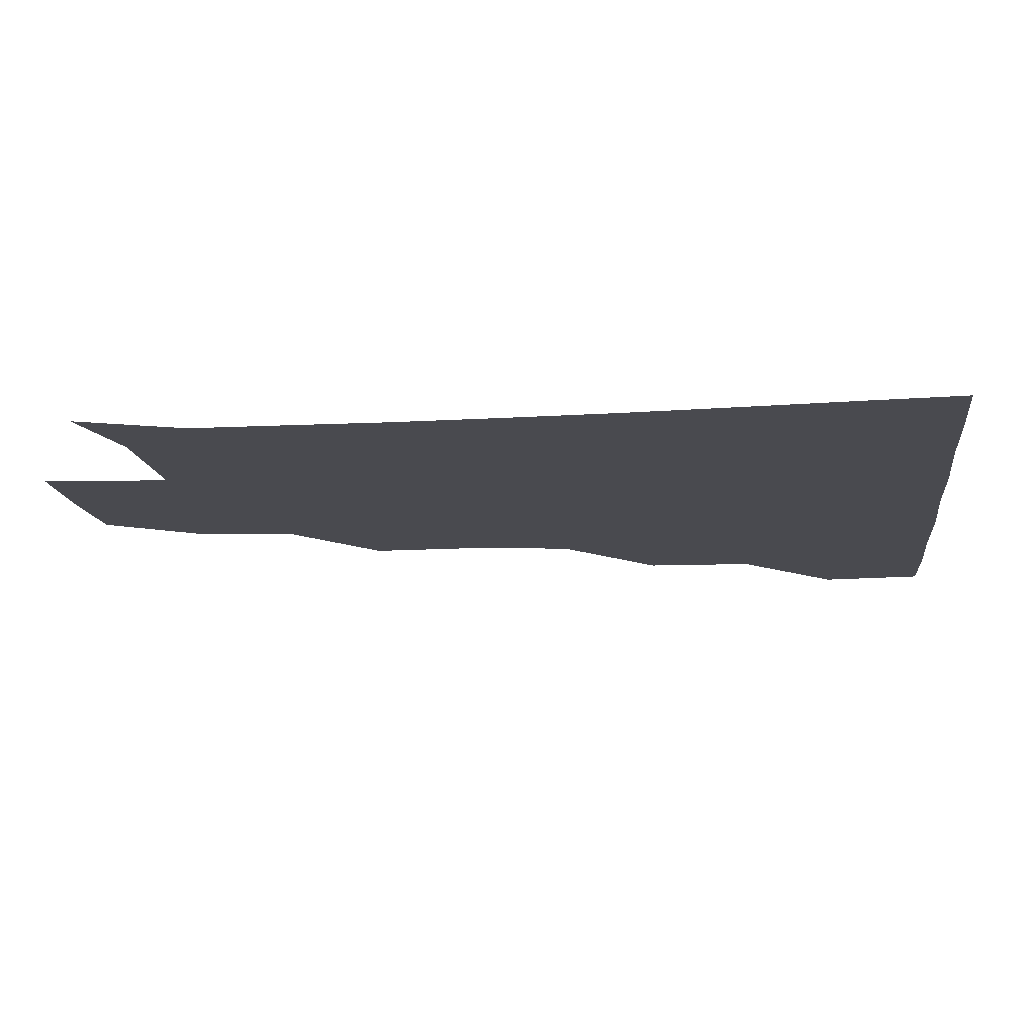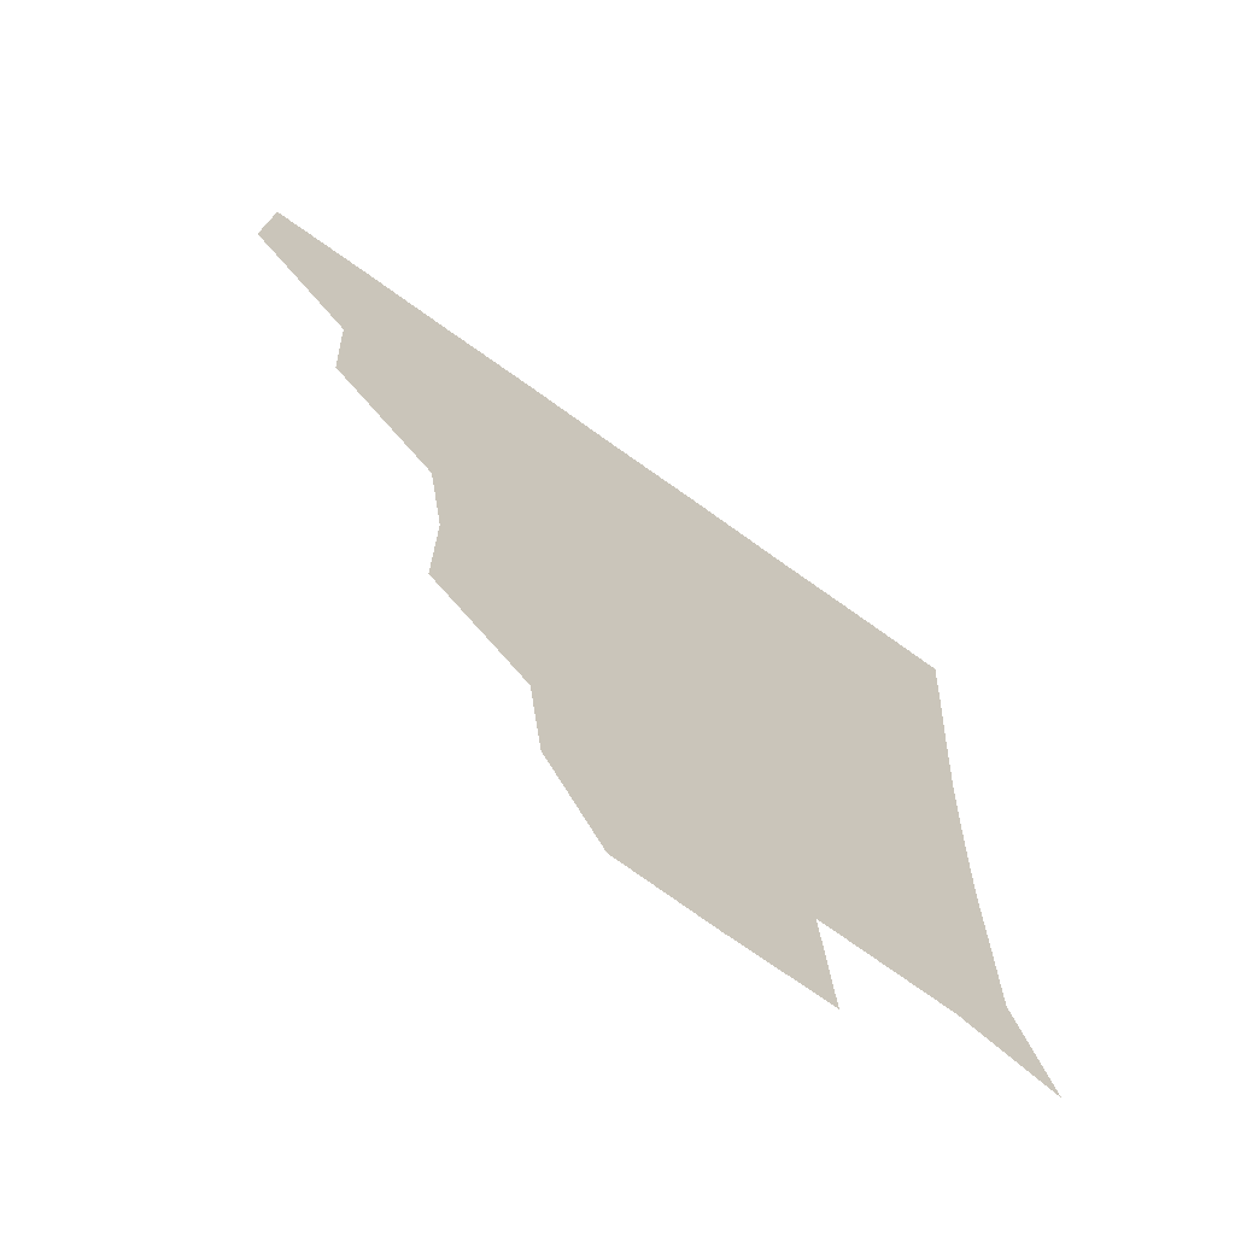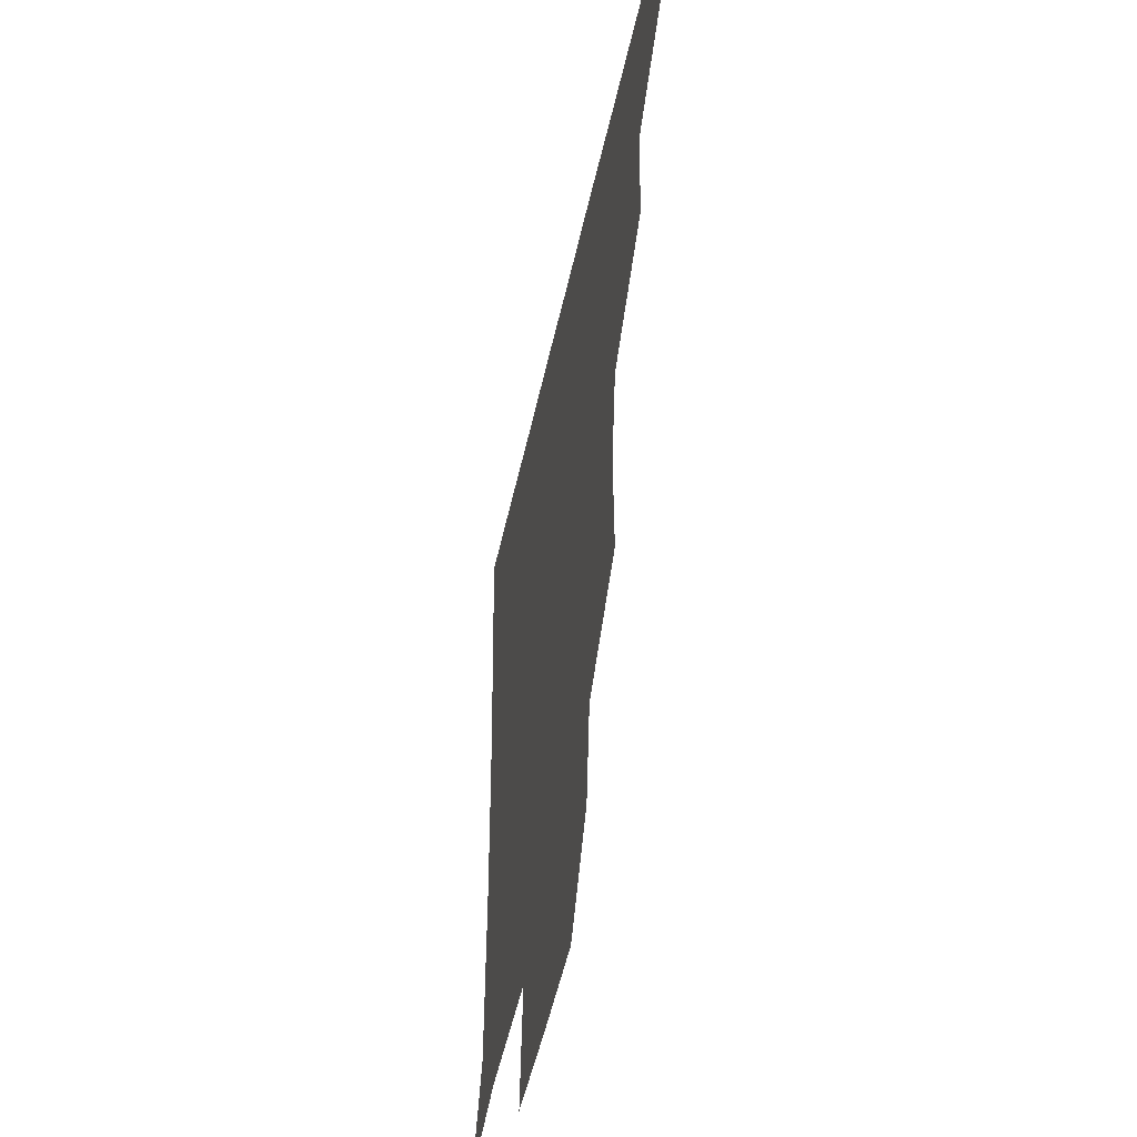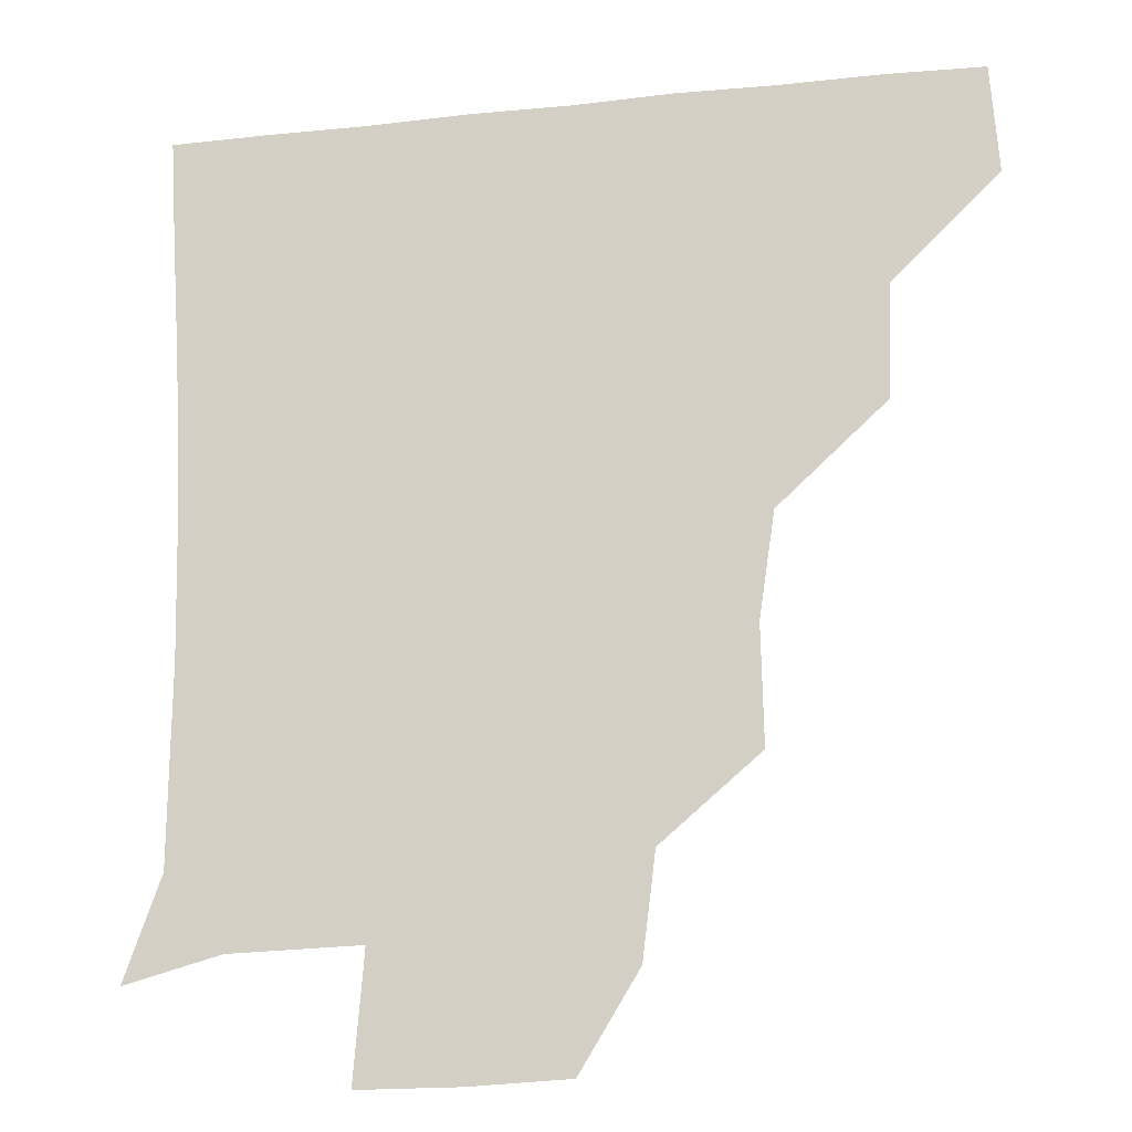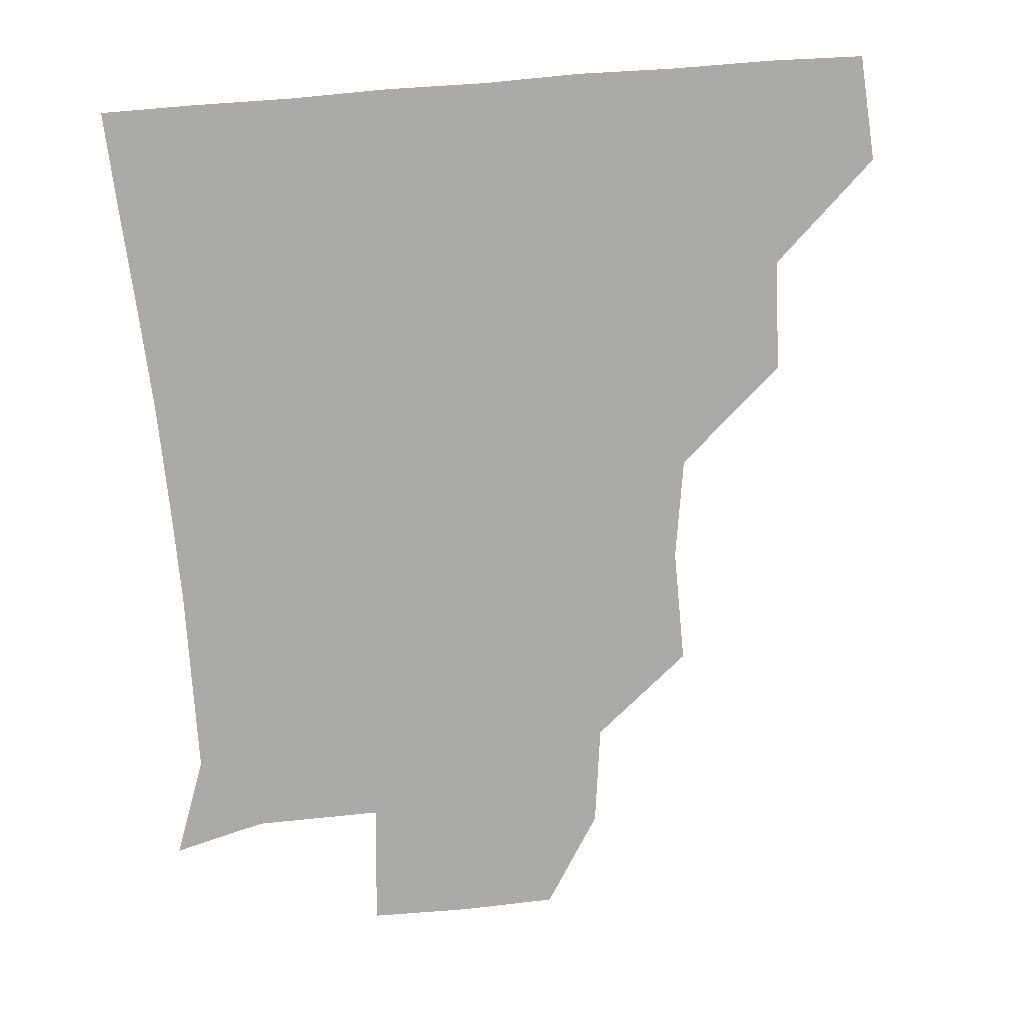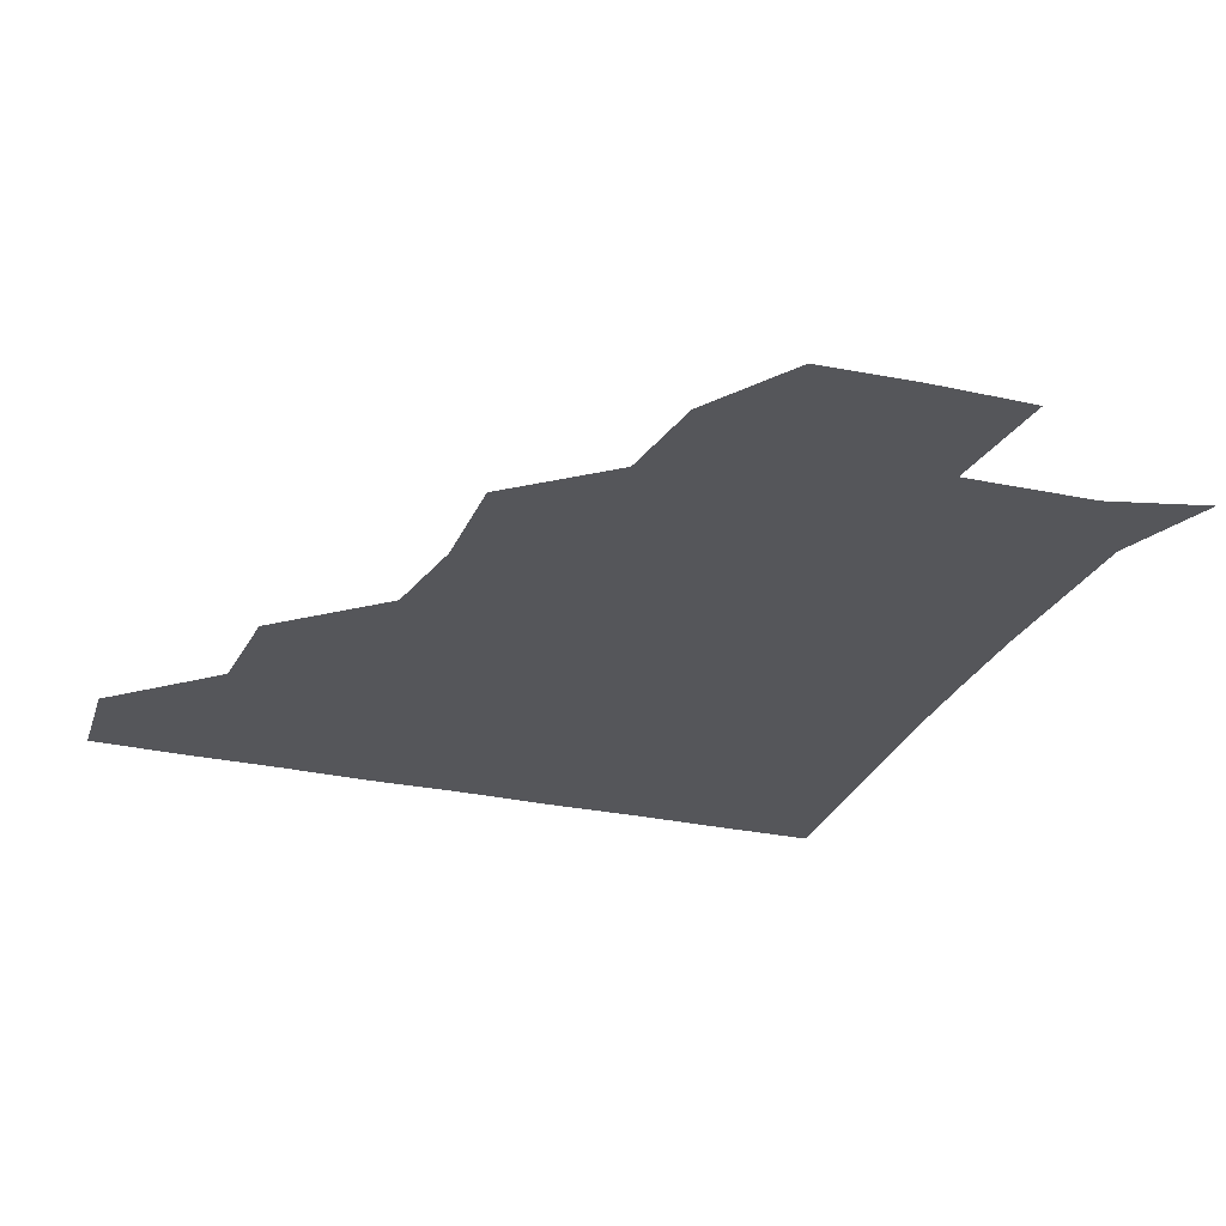
<metadata>
{"format":"obj","ext":"obj","renderer":"f3d","projection":"perspective","resolution":1024,"background":"white","views":[{"elev":-13.5,"azim":96.6,"up":"+Z"},{"elev":-68.9,"azim":-36.1,"up":"+Y"},{"elev":-49.9,"azim":-102.2,"up":"+Y"},{"elev":-17.4,"azim":-168.1,"up":"+Y"},{"elev":-76.1,"azim":-175.7,"up":"+Z"},{"elev":-26.1,"azim":-20.1,"up":"+Z"}]}
</metadata>
<code>
v 450.2 388.4 0
v 452.4 420.5 0
v 483.1 324.3 0
v 481.8 358.2 0
v 483.1 392 0
v 481.6 421.2 0
v 518.9 229.5 0
v 519.6 264.5 0
v 514.9 295.4 0
v 514.2 333.9 0
v 513.3 363 0
v 512.1 391.6 0
v 511.4 421.1 0
v 551.9 174.2 0
v 548.1 204.9 0
v 546.2 244 0
v 544.5 271.2 0
v 543.4 303.2 0
v 542.5 333.6 0
v 542.8 363.5 0
v 541.8 391.5 0
v 540.8 421.7 0
v 569.3 145.8 0
v 575.7 182.9 0
v 574.4 216.3 0
v 573.6 244.9 0
v 572.8 274.9 0
v 572.5 305.5 0
v 572 333.7 0
v 571.8 362.8 0
v 571.7 391.4 0
v 570.9 421 0
v 598.6 144.4 0
v 600.9 184.5 0
v 601.3 215.7 0
v 601.3 246.3 0
v 601.1 276.1 0
v 601.1 305.9 0
v 601.6 334.3 0
v 601.7 363 0
v 601.8 391.4 0
v 600.4 421.4 0
v 628.9 144.3 0
v 625.9 181.9 0
v 628.2 215.8 0
v 628.6 246.8 0
v 629.4 275.7 0
v 629.7 304.6 0
v 630.2 335 0
v 630.9 363.6 0
v 631.4 391.8 0
v 631 420.9 0
v 665 180.8 0
v 655.3 214.6 0
v 655.5 243.3 0
v 655.7 273.7 0
v 656.4 304.3 0
v 658 333.5 0
v 659.5 363 0
v 660.9 392.4 0
v 661.3 421.1 0
v 693.7 173.1 0
v 682.9 203.6 0
v 682.8 231.3 0
v 682.5 261.8 0
v 683.3 293.3 0
v 684.4 325.8 0
v 686.4 358.4 0
v 688.7 391.3 0
v 690.5 420.8 0
f 4 5 1
f 1 5 2
f 5 6 2
f 9 10 3
f 3 10 4
f 10 11 4
f 4 11 5
f 11 12 5
f 5 12 6
f 12 13 6
f 15 16 7
f 7 16 8
f 16 17 8
f 8 17 9
f 17 18 9
f 9 18 10
f 18 19 10
f 10 19 11
f 19 20 11
f 11 20 12
f 20 21 12
f 12 21 13
f 21 22 13
f 23 24 14
f 14 24 15
f 24 25 15
f 15 25 16
f 25 26 16
f 16 26 17
f 26 27 17
f 17 27 18
f 27 28 18
f 18 28 19
f 28 29 19
f 19 29 20
f 29 30 20
f 20 30 21
f 30 31 21
f 21 31 22
f 31 32 22
f 23 33 24
f 33 34 24
f 24 34 25
f 34 35 25
f 25 35 26
f 35 36 26
f 26 36 27
f 36 37 27
f 27 37 28
f 37 38 28
f 28 38 29
f 38 39 29
f 29 39 30
f 39 40 30
f 30 40 31
f 40 41 31
f 31 41 32
f 41 42 32
f 33 43 34
f 43 44 34
f 34 44 35
f 44 45 35
f 35 45 36
f 45 46 36
f 36 46 37
f 46 47 37
f 37 47 38
f 47 48 38
f 38 48 39
f 48 49 39
f 39 49 40
f 49 50 40
f 40 50 41
f 50 51 41
f 41 51 42
f 51 52 42
f 44 53 45
f 53 54 45
f 45 54 46
f 54 55 46
f 46 55 47
f 55 56 47
f 47 56 48
f 56 57 48
f 48 57 49
f 57 58 49
f 49 58 50
f 58 59 50
f 50 59 51
f 59 60 51
f 51 60 52
f 60 61 52
f 53 62 54
f 62 63 54
f 54 63 55
f 63 64 55
f 55 64 56
f 64 65 56
f 56 65 57
f 65 66 57
f 57 66 58
f 66 67 58
f 58 67 59
f 67 68 59
f 59 68 60
f 68 69 60
f 60 69 61
f 69 70 61

</code>
